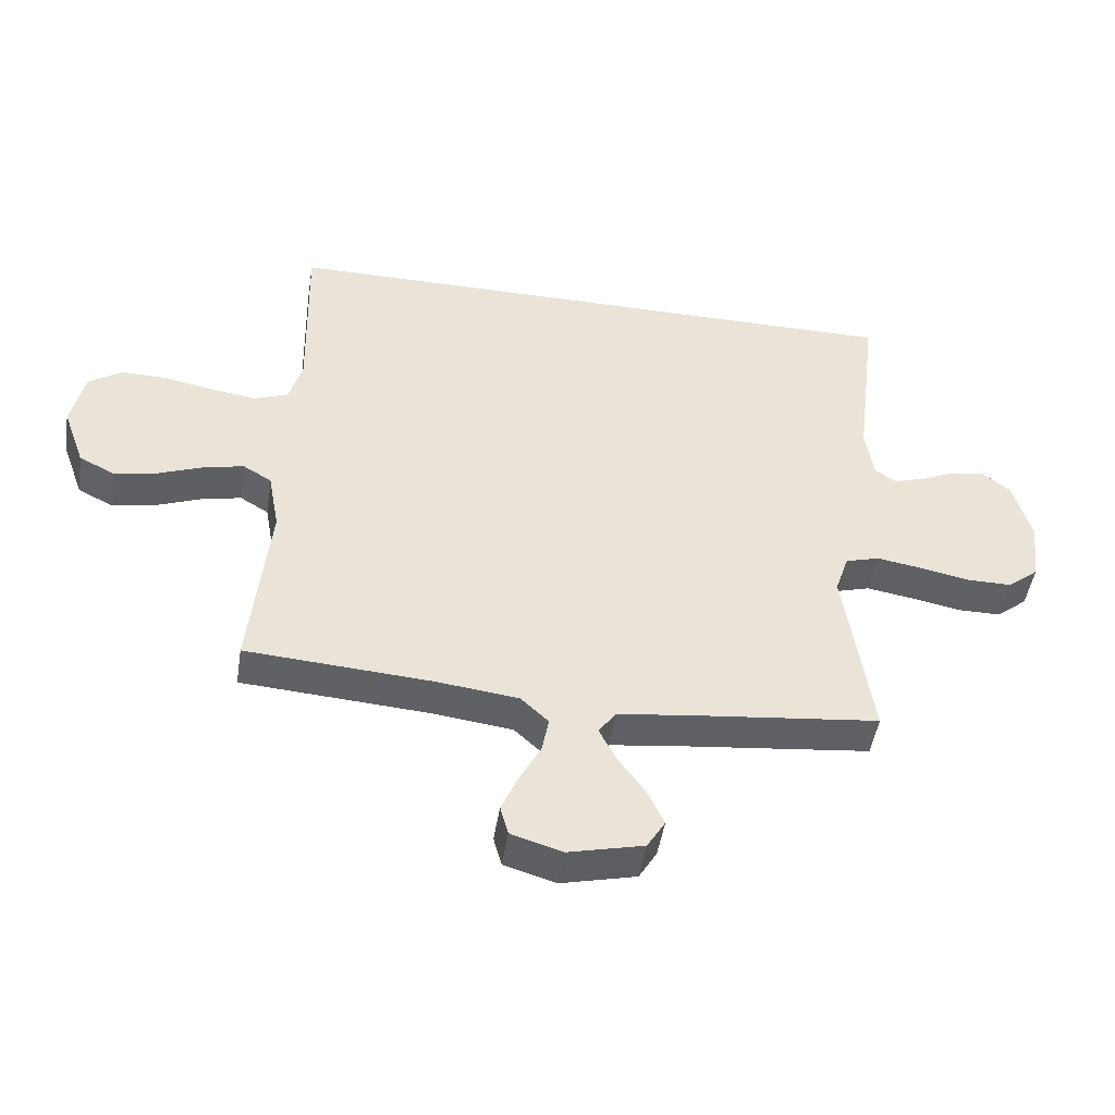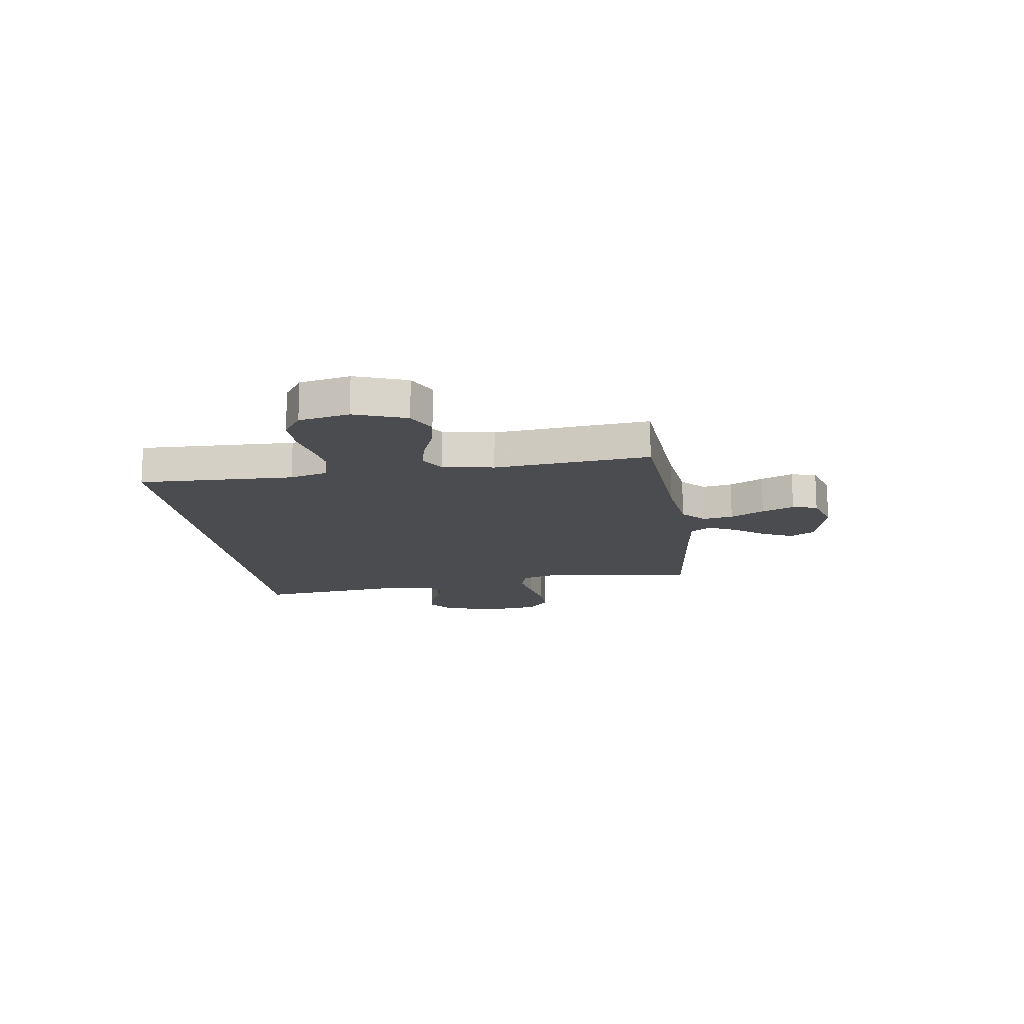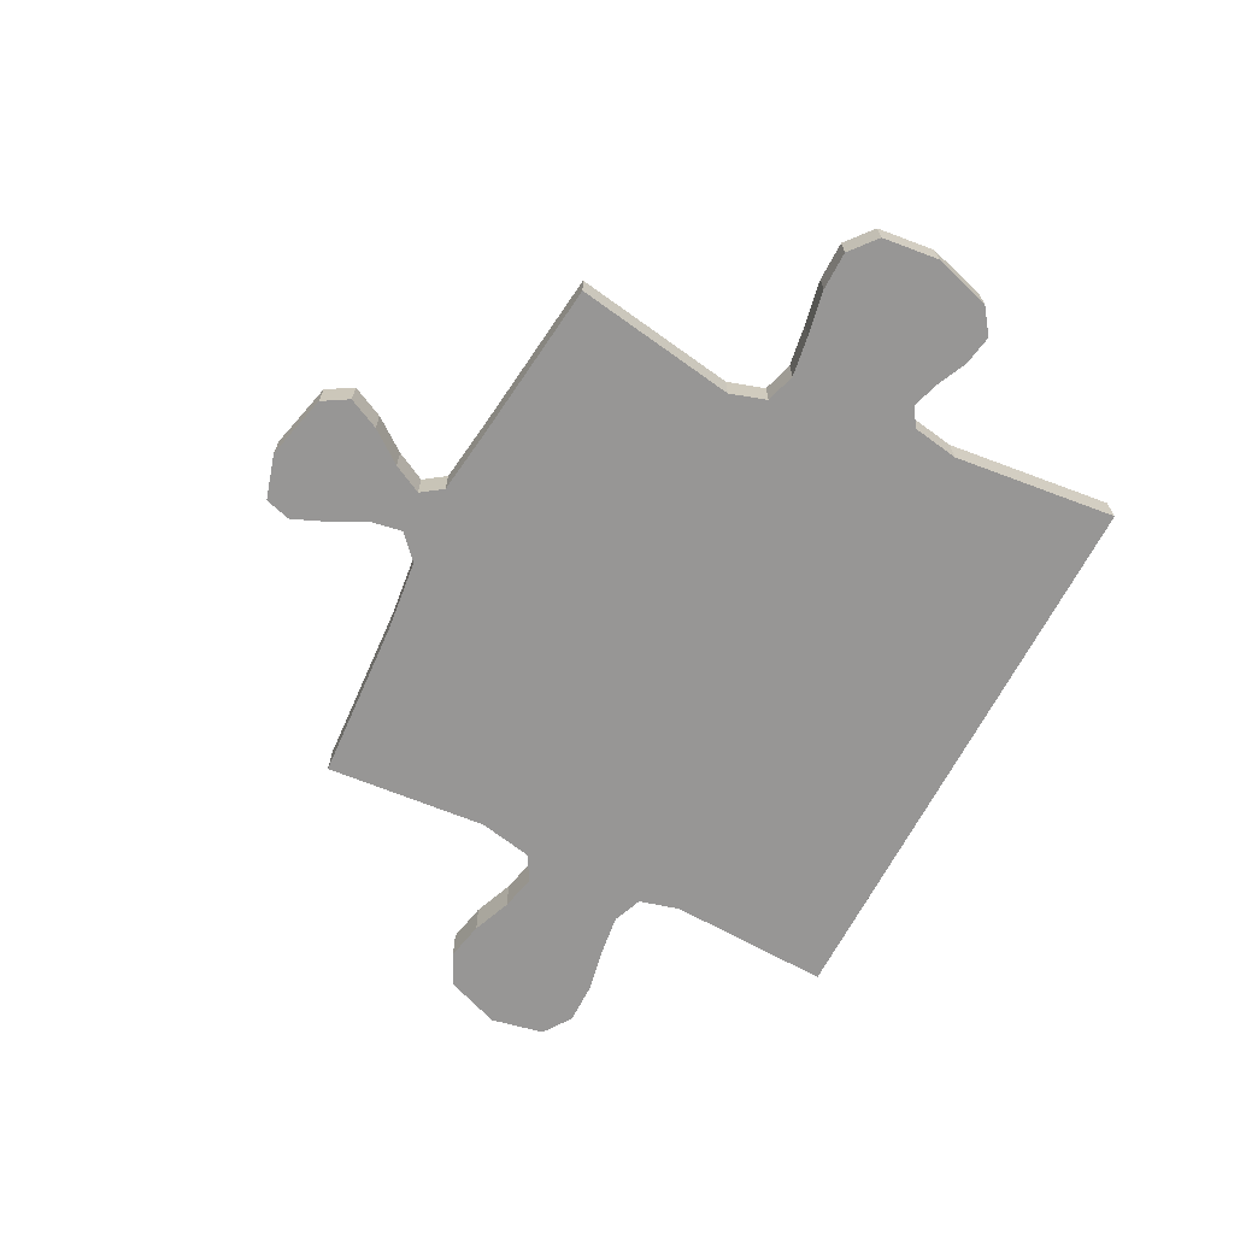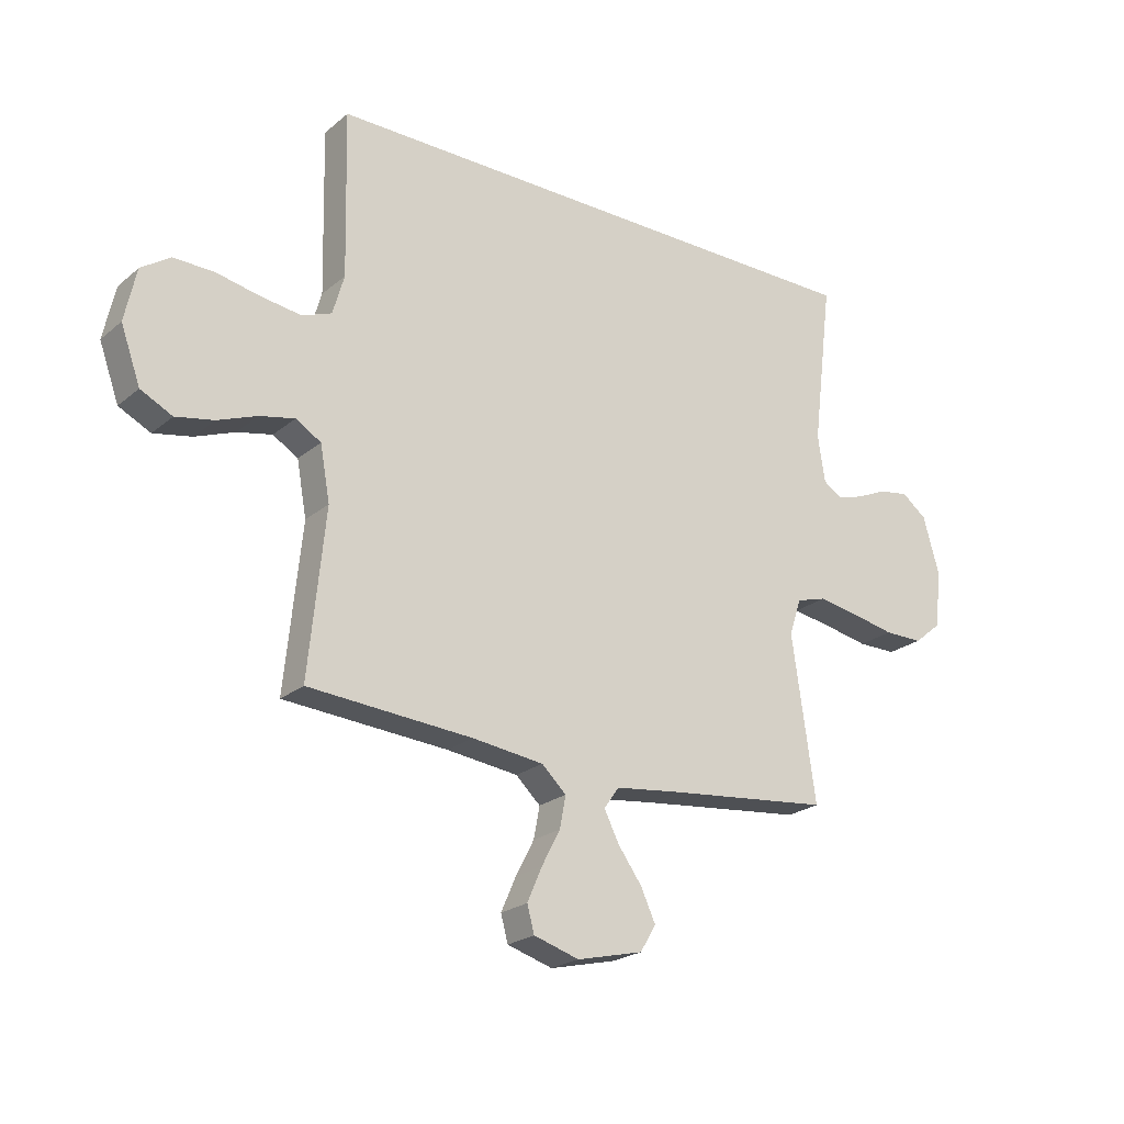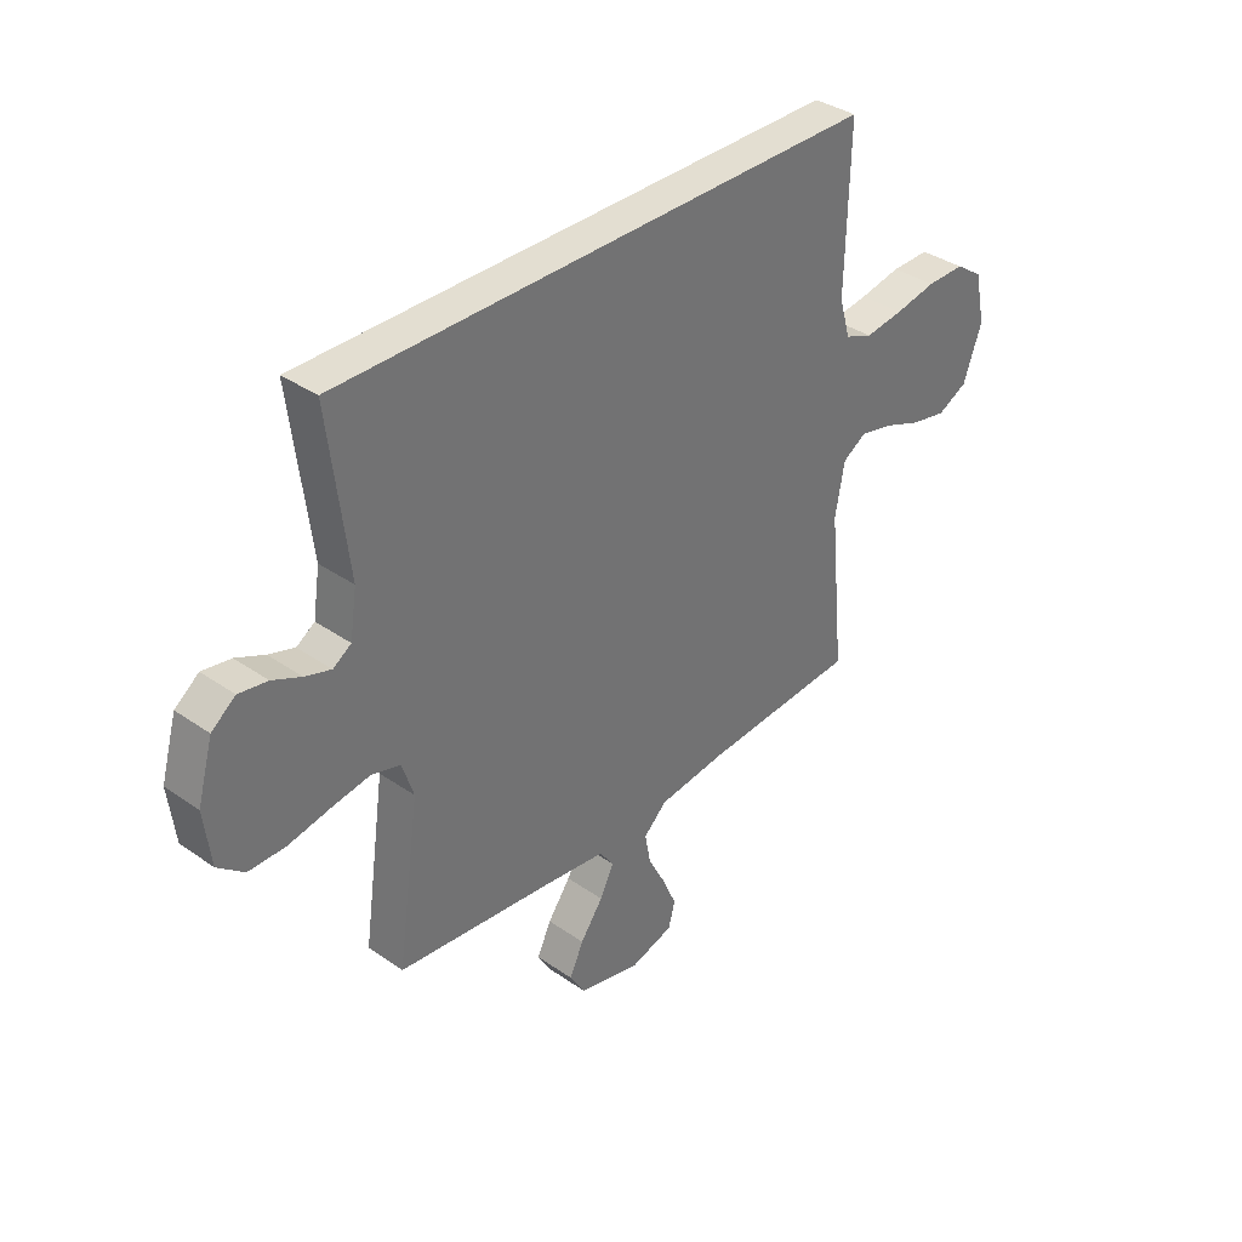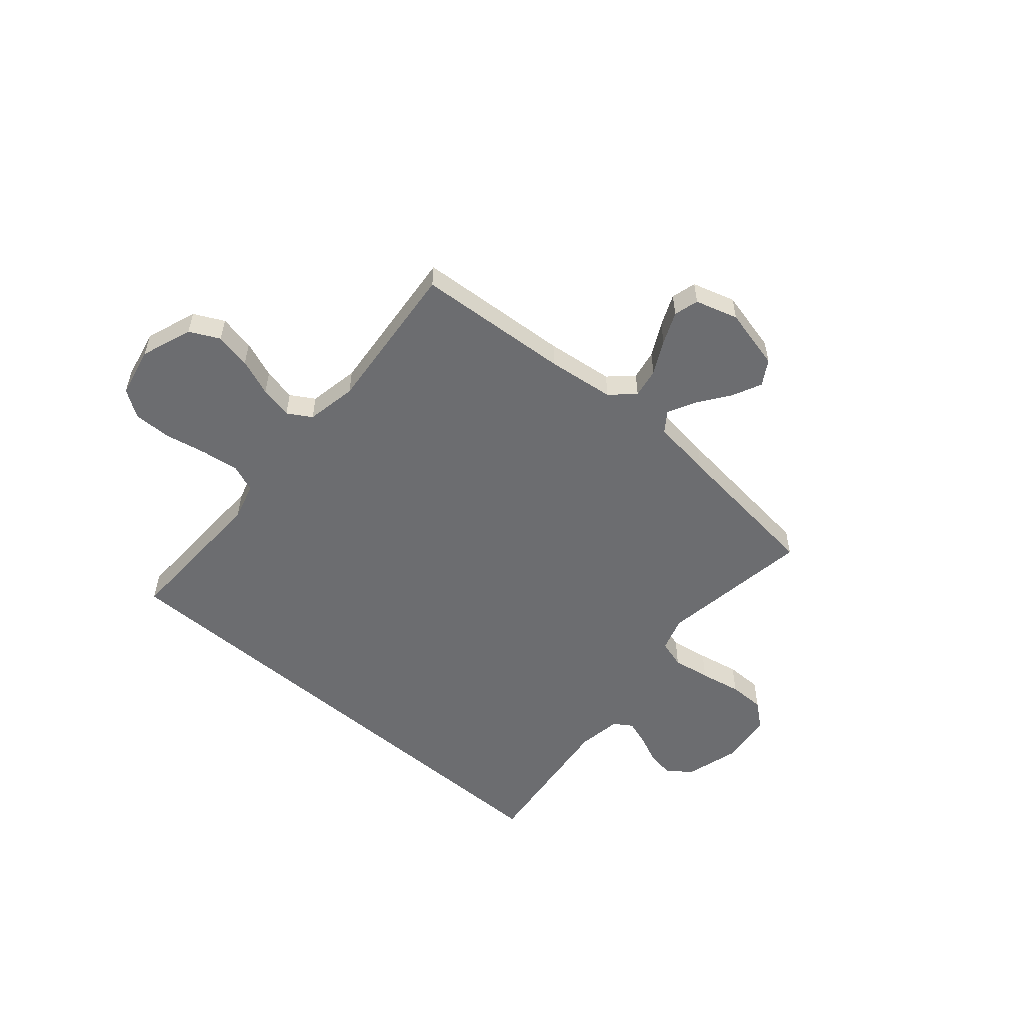
<metadata>
{"format":"obj","ext":"obj","renderer":"f3d","projection":"perspective","resolution":1024,"background":"white","views":[{"elev":-47.6,"azim":171.1,"up":"+Z"},{"elev":-14.8,"azim":98.0,"up":"+Y"},{"elev":-67.9,"azim":-117.8,"up":"+Y"},{"elev":-22.8,"azim":144.0,"up":"+Z"},{"elev":36.1,"azim":-47.7,"up":"+Z"},{"elev":-54.0,"azim":139.0,"up":"+Y"}]}
</metadata>
<code>
v -0.5 0.07 -0.5
v -0.457 0.07 -0.2
v -0.479 0.07 -0.133
v -0.534 0.07 -0.117
v -0.608 0.07 -0.129
v -0.689 0.07 -0.145
v -0.76 0.07 -0.145
v -0.81 0.07 -0.104
v -0.823 0.07 0
v -0.793 0.07 0.106
v -0.747 0.07 0.141
v -0.692 0.07 0.132
v -0.637 0.07 0.107
v -0.587 0.07 0.091
v -0.552 0.07 0.114
v -0.539 0.07 0.2
v -0.576 0.07 0.5
v 0.464 0.07 0.5
v 0.457 0.07 0.2
v 0.478 0.07 0.127
v 0.532 0.07 0.106
v 0.606 0.07 0.116
v 0.686 0.07 0.132
v 0.76 0.07 0.133
v 0.813 0.07 0.097
v 0.834 0.07 0
v 0.798 0.07 -0.1
v 0.74 0.07 -0.129
v 0.67 0.07 -0.115
v 0.598 0.07 -0.087
v 0.534 0.07 -0.073
v 0.488 0.07 -0.101
v 0.47 0.07 -0.2
v 0.5 0.07 -0.5
v 0.2 0.07 -0.521
v 0.069 0.07 -0.537
v 0.024 0.07 -0.579
v 0.035 0.07 -0.637
v 0.069 0.07 -0.702
v 0.096 0.07 -0.764
v 0.083 0.07 -0.812
v 0 0.07 -0.837
v -0.121 0.07 -0.808
v -0.15 0.07 -0.76
v -0.123 0.07 -0.702
v -0.079 0.07 -0.641
v -0.052 0.07 -0.587
v -0.08 0.07 -0.548
v -0.2 0.07 -0.533
v -0.5 0 -0.5
v -0.457 0 -0.2
v -0.479 0 -0.133
v -0.534 0 -0.117
v -0.608 0 -0.129
v -0.689 0 -0.145
v -0.76 0 -0.145
v -0.81 0 -0.104
v -0.823 0 0
v -0.793 0 0.106
v -0.747 0 0.141
v -0.692 0 0.132
v -0.637 0 0.107
v -0.587 0 0.091
v -0.552 0 0.114
v -0.539 0 0.2
v -0.576 0 0.5
v 0.464 0 0.5
v 0.457 0 0.2
v 0.478 0 0.127
v 0.532 0 0.106
v 0.606 0 0.116
v 0.686 0 0.132
v 0.76 0 0.133
v 0.813 0 0.097
v 0.834 0 0
v 0.798 0 -0.1
v 0.74 0 -0.129
v 0.67 0 -0.115
v 0.598 0 -0.087
v 0.534 0 -0.073
v 0.488 0 -0.101
v 0.47 0 -0.2
v 0.5 0 -0.5
v 0.2 0 -0.521
v 0.069 0 -0.537
v 0.024 0 -0.579
v 0.035 0 -0.637
v 0.069 0 -0.702
v 0.096 0 -0.764
v 0.083 0 -0.812
v 0 0 -0.837
v -0.121 0 -0.808
v -0.15 0 -0.76
v -0.123 0 -0.702
v -0.079 0 -0.641
v -0.052 0 -0.587
v -0.08 0 -0.548
v -0.2 0 -0.533
f 44 45 46
f 43 44 46
f 42 43 46
f 41 42 46
f 40 41 46
f 39 40 46
f 38 39 46
f 37 38 46 47
f 36 37 47 48
f 33 34 35
f 36 48 49
f 35 36 49
f 33 35 49
f 32 33 49
f 28 29 30
f 27 28 30
f 26 27 30
f 25 26 30
f 24 25 30
f 23 24 30
f 22 23 30
f 21 22 30 31
f 20 21 31 32
f 16 17 18 19
f 20 32 49
f 19 20 49
f 16 19 49
f 15 16 49
f 11 12 13
f 10 11 13
f 9 10 13
f 8 9 13
f 7 8 13
f 6 7 13
f 5 6 13
f 4 5 13 14
f 3 4 14 15
f 49 1 2
f 2 3 15 49
f 95 94 93
f 95 93 92
f 95 92 91
f 95 91 90
f 95 90 89
f 95 89 88
f 95 88 87
f 96 95 87 86
f 97 96 86 85
f 84 83 82
f 98 97 85
f 98 85 84
f 98 84 82
f 98 82 81
f 79 78 77
f 79 77 76
f 79 76 75
f 79 75 74
f 79 74 73
f 79 73 72
f 79 72 71
f 80 79 71 70
f 81 80 70 69
f 68 67 66 65
f 98 81 69
f 98 69 68
f 98 68 65
f 98 65 64
f 62 61 60
f 62 60 59
f 62 59 58
f 62 58 57
f 62 57 56
f 62 56 55
f 62 55 54
f 63 62 54 53
f 64 63 53 52
f 51 50 98
f 98 64 52 51
f 1 50 51 2
f 2 51 52 3
f 3 52 53 4
f 4 53 54 5
f 5 54 55 6
f 6 55 56 7
f 7 56 57 8
f 8 57 58 9
f 9 58 59 10
f 10 59 60 11
f 11 60 61 12
f 12 61 62 13
f 13 62 63 14
f 14 63 64 15
f 15 64 65 16
f 16 65 66 17
f 17 66 67 18
f 18 67 68 19
f 19 68 69 20
f 20 69 70 21
f 21 70 71 22
f 22 71 72 23
f 23 72 73 24
f 24 73 74 25
f 25 74 75 26
f 26 75 76 27
f 27 76 77 28
f 28 77 78 29
f 29 78 79 30
f 30 79 80 31
f 31 80 81 32
f 32 81 82 33
f 33 82 83 34
f 34 83 84 35
f 35 84 85 36
f 36 85 86 37
f 37 86 87 38
f 38 87 88 39
f 39 88 89 40
f 40 89 90 41
f 41 90 91 42
f 42 91 92 43
f 43 92 93 44
f 44 93 94 45
f 45 94 95 46
f 46 95 96 47
f 47 96 97 48
f 48 97 98 49
f 49 98 50 1

</code>
